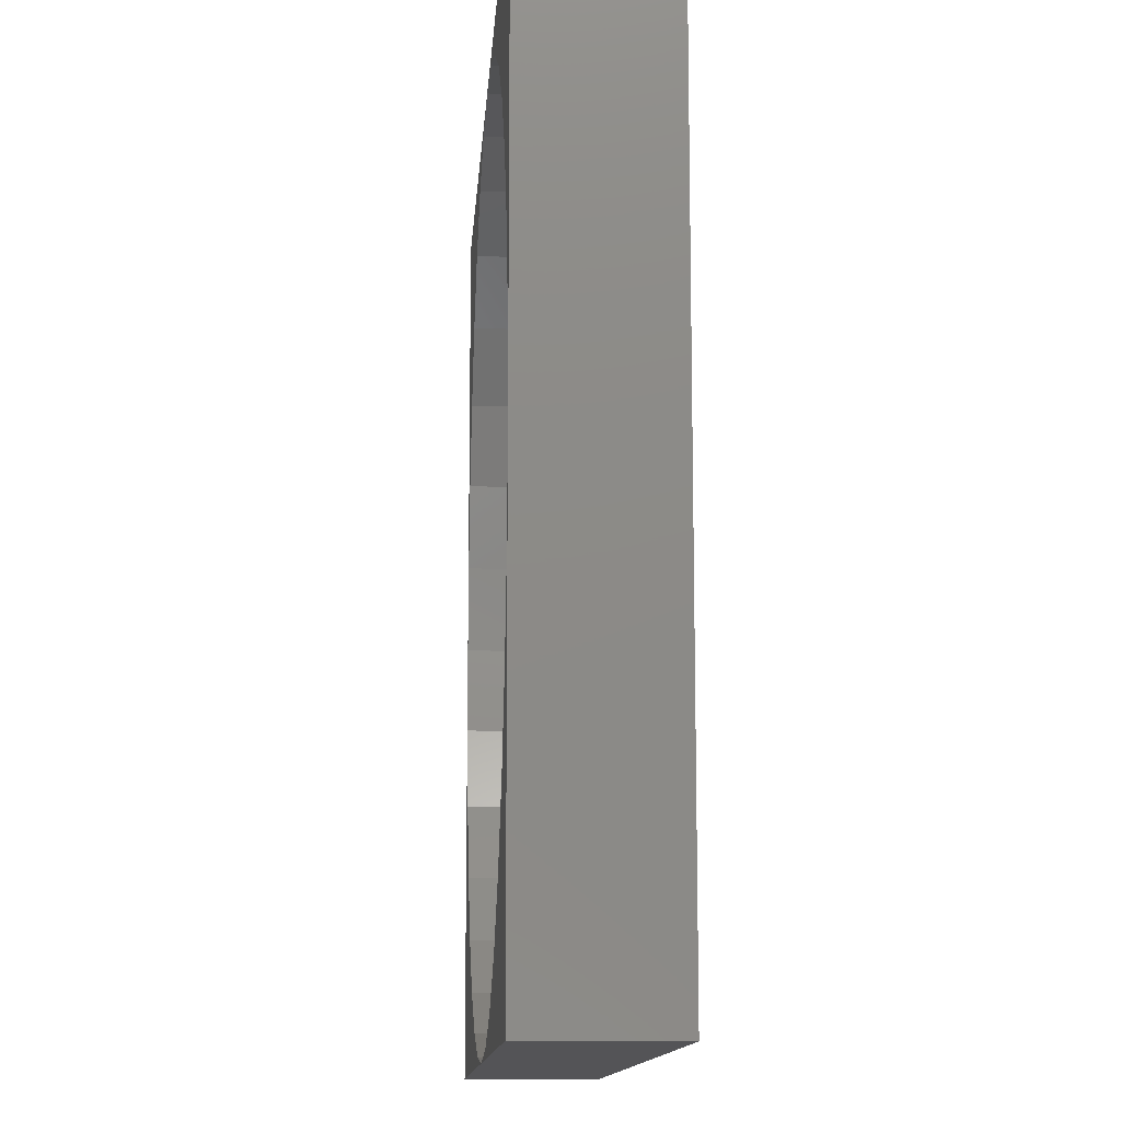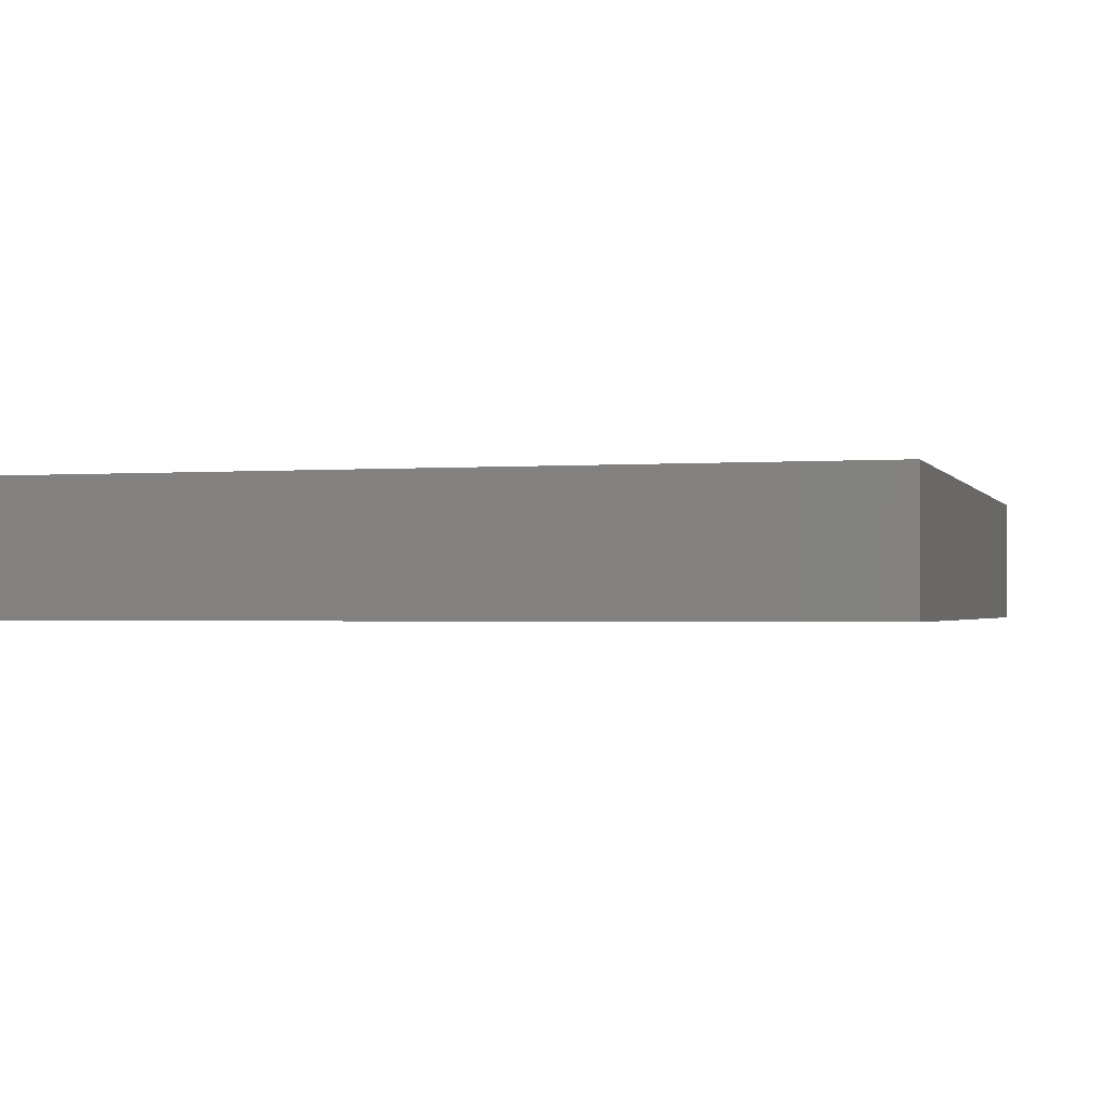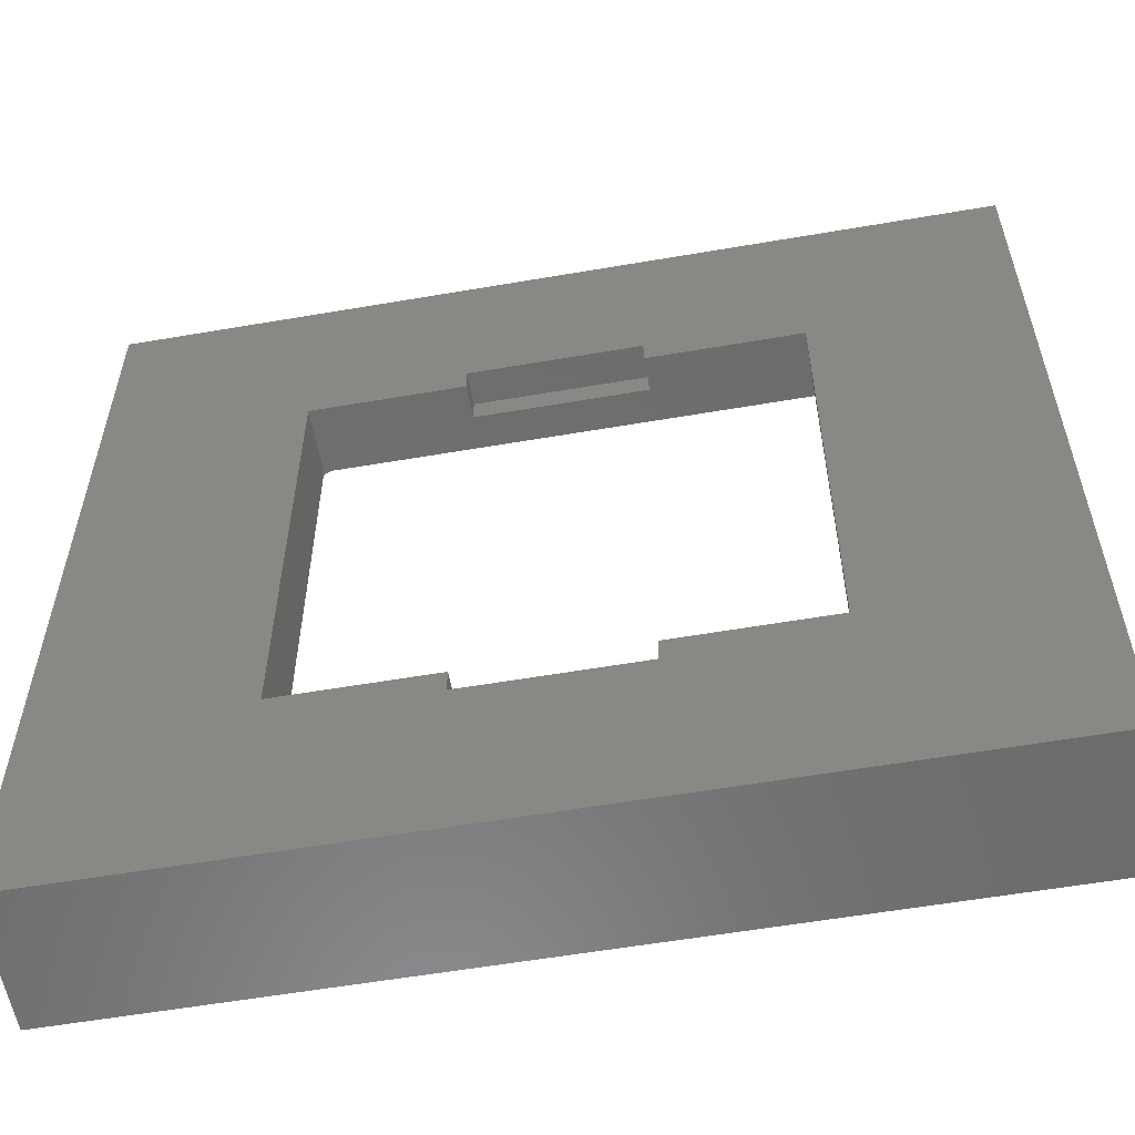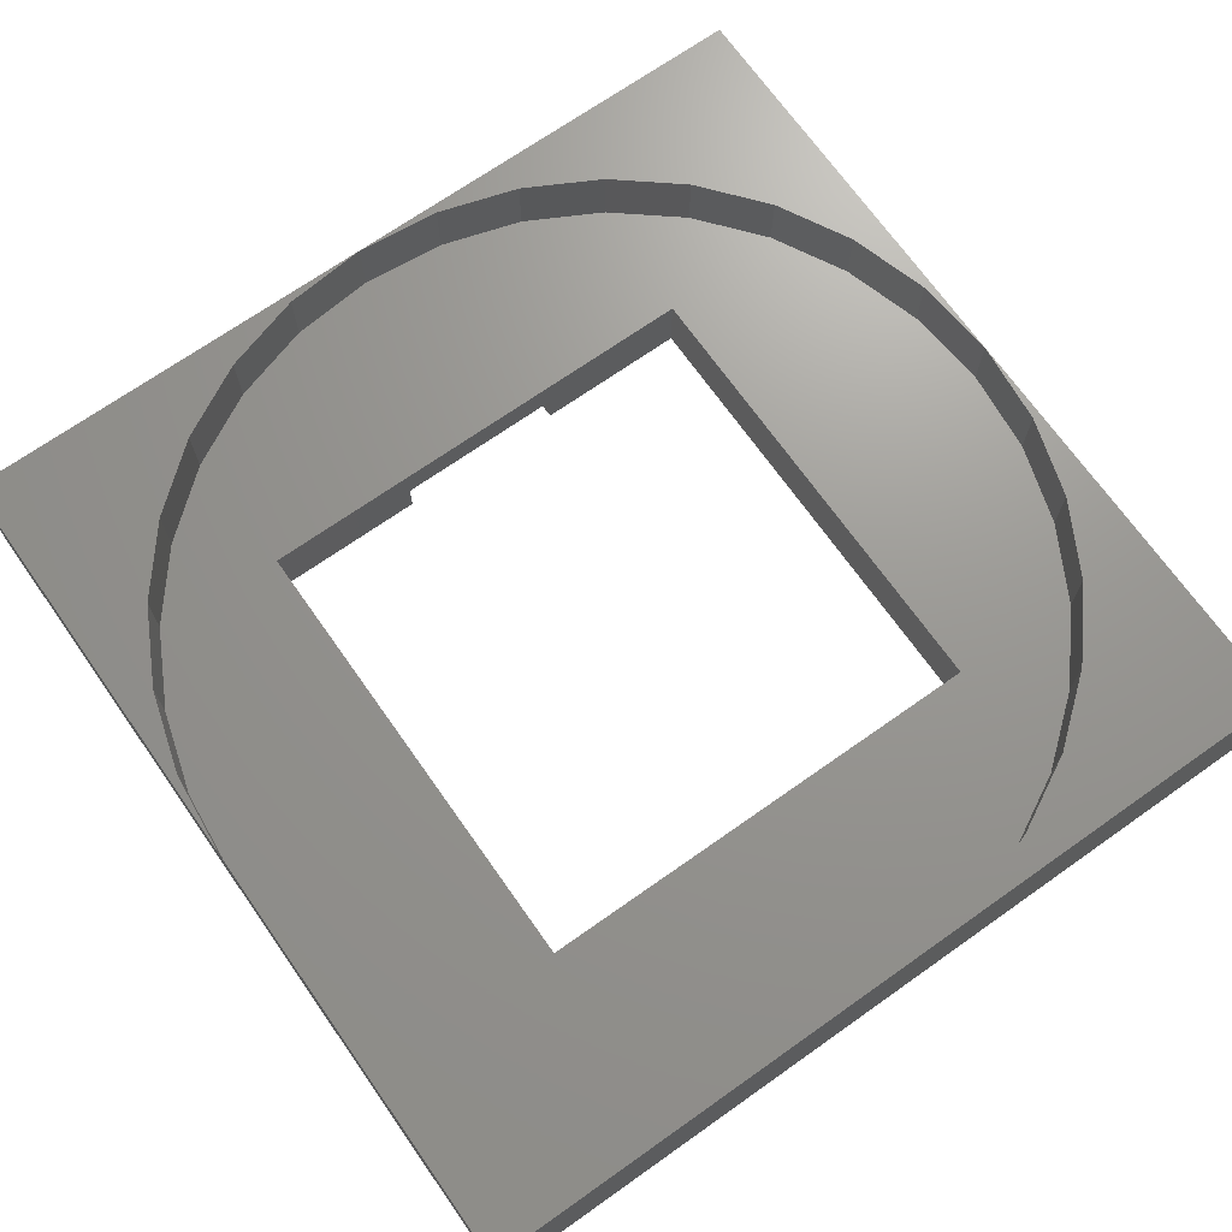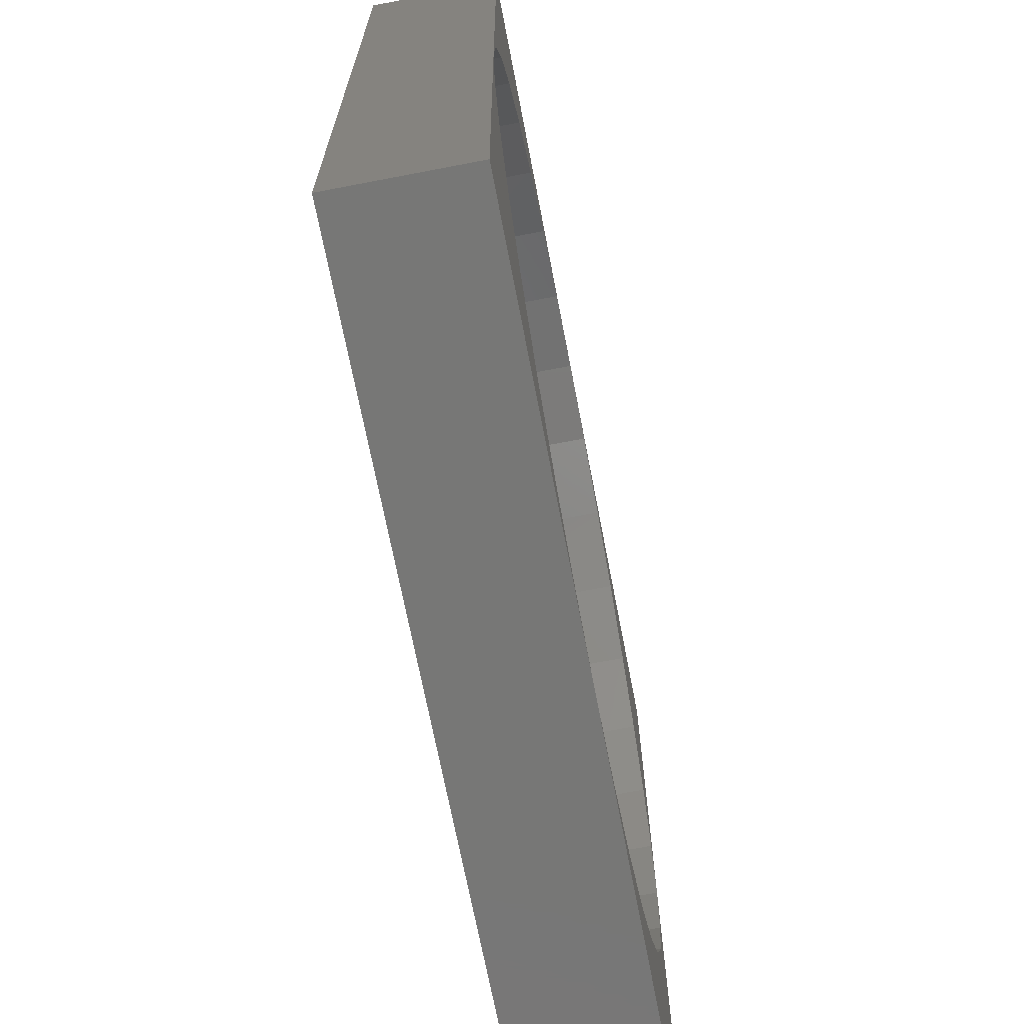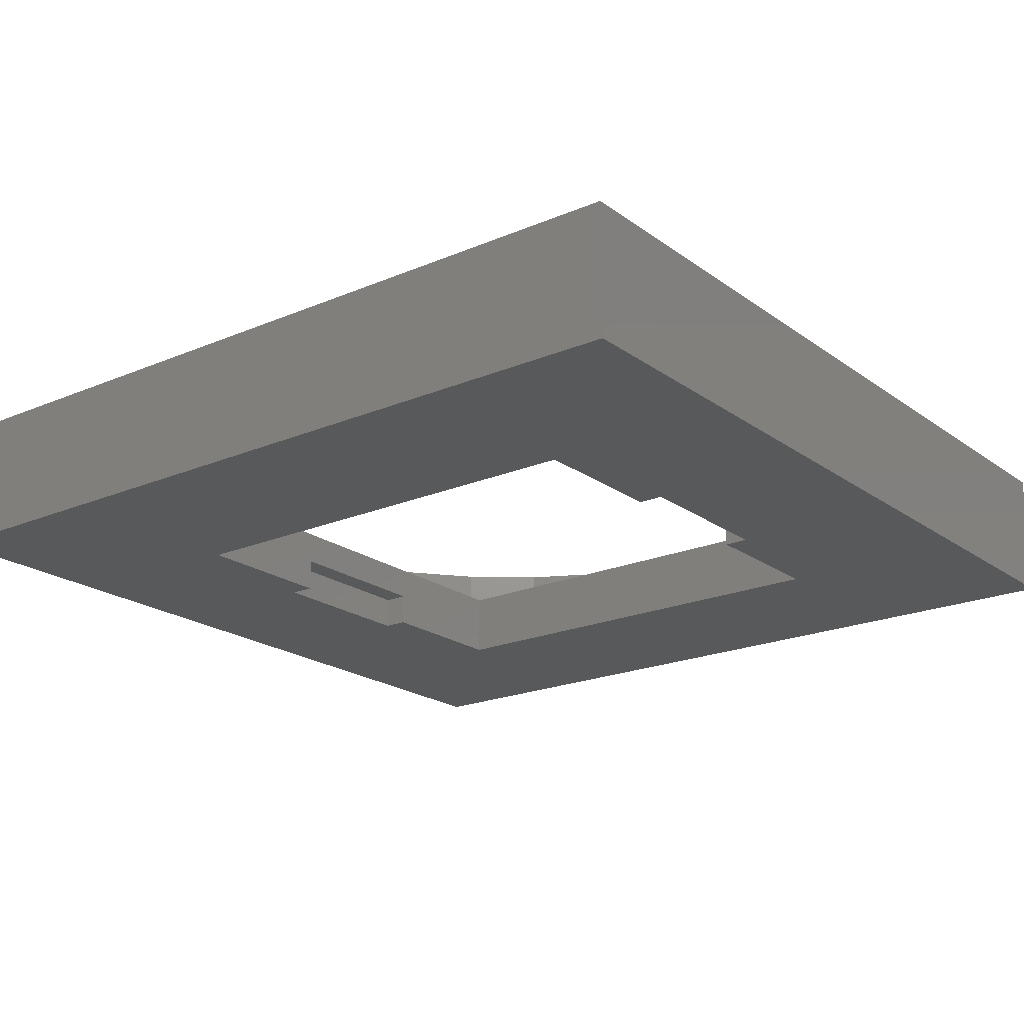
<metadata>
{"format":"stl","ext":"stl","renderer":"f3d","projection":"perspective","resolution":1024,"background":"white","views":[{"elev":-12.5,"azim":86.2,"up":"+Y"},{"elev":-1.3,"azim":105.9,"up":"+Z"},{"elev":-57.7,"azim":-169.9,"up":"+Y"},{"elev":70.2,"azim":-35.2,"up":"+Z"},{"elev":-69.5,"azim":-79.1,"up":"+Y"},{"elev":-20.4,"azim":-52.3,"up":"+Z"}]}
</metadata>
<code>
# stl→obj: 158 verts, 312 faces
v -13 0 0.9565
v -13 7.75 -2
v -13 7 -2
v -13 -7 -2
v -13 -7.75 -2
v -13 -13 -2
v -13 -13 2
v -13 -12.75 2
v -13 -12.01 2
v -13 -10.81 2
v -13 -9.192 2
v -13 -7.222 2
v -13 -4.975 2
v -13 -2.536 2
v -13 0 2
v -13 2.536 2
v -13 4.975 2
v -13 7.222 2
v -13 9.192 2
v -13 10.81 2
v -13 12.01 2
v -13 12.75 2
v -13 13 2
v -13 13 -2
v 13 0 0.9565
v 13 -13 -2
v 13 -7.75 -2
v 13 -7 -2
v 13 7 -2
v 13 7.75 -2
v 13 13 -2
v 13 13 2
v 13 12.75 2
v 13 12.01 2
v 13 10.81 2
v 13 9.192 2
v 13 7.222 2
v 13 4.975 2
v 13 2.536 2
v 13 0 2
v 13 -2.536 2
v 13 -4.975 2
v 13 -7.222 2
v 13 -9.192 2
v 13 -10.81 2
v 13 -12.01 2
v 13 -12.75 2
v 13 -13 2
v 0 -13 0.4
v 0 -13 2
v 0 13 0.4
v 0 13 2
v 13 0 0
v 12.75 2.536 2
v 12.75 2.536 0
v 12.01 4.975 2
v 12.01 4.975 0
v 10.81 7.222 2
v 10.81 7.222 0
v 9.192 9.192 2
v 9.192 9.192 0
v 7.222 10.81 2
v 7.222 10.81 0
v 4.975 12.01 2
v 4.975 12.01 0
v 2.536 12.75 2
v 2.536 12.75 0
v 0 13 0
v -2.536 12.75 2
v -2.536 12.75 0
v -4.975 12.01 2
v -4.975 12.01 0
v -7.222 10.81 2
v -7.222 10.81 0
v -9.192 9.192 2
v -9.192 9.192 0
v -10.81 7.222 2
v -10.81 7.222 0
v -12.01 4.975 2
v -12.01 4.975 0
v -12.75 2.536 2
v -12.75 2.536 0
v -13 0 0
v -12.75 -2.536 2
v -12.75 -2.536 0
v -12.01 -4.975 2
v -12.01 -4.975 0
v -10.81 -7.222 2
v -10.81 -7.222 0
v -9.192 -9.192 2
v -9.192 -9.192 0
v -7.222 -10.81 2
v -7.222 -10.81 0
v -4.975 -12.01 2
v -4.975 -12.01 0
v -2.536 -12.75 2
v -2.536 -12.75 0
v 0 -13 0
v 2.536 -12.75 2
v 2.536 -12.75 0
v 4.975 -12.01 2
v 4.975 -12.01 0
v 7.222 -10.81 2
v 7.222 -10.81 0
v 9.192 -9.192 2
v 9.192 -9.192 0
v 10.81 -7.222 2
v 10.81 -7.222 0
v 12.01 -4.975 2
v 12.01 -4.975 0
v 12.75 -2.536 2
v 12.75 -2.536 0
v 0 9.665 0
v -10.93 7 0
v -7 7 0
v 7 7 0
v 10.93 7 0
v 10.93 0 0
v 7 -7 0
v 10.93 -7 0
v -10.93 0 0
v -10.93 -7 0
v -7 -7 0
v 0 -9.665 0
v -7 0 -1
v -7 7 -2
v -7 7 -1
v -7 -7 -1
v -7 -7 -2
v 7 0 -1
v 7 -7 -1
v 7 7 -1
v 7 7 -2
v 7 -7 -2
v 0 -7 -0.6666
v 2.5 -7 -1
v -2.5 -7 -1
v -2.5 -7 -2
v 2.5 -7 -2
v 0 7 -0.6666
v -2.5 7 -1
v 2.5 7 -1
v 2.5 7 -2
v -2.5 7 -2
v 2.5 7.75 -2
v 2.5 7.75 -1
v -2.5 7.75 -1
v -2.5 7.75 -2
v -2.5 -7.75 -1
v 2.5 -7.75 -1
v 2.5 -7.75 -2
v -2.5 -7.75 -2
v 0 9.5 -2
v -7.6 7.3 -2
v 7.6 7.3 -2
v -7.6 -7.3 -2
v 7.6 -7.3 -2
v 0 -9.5 -2
f 1 2 3
f 1 3 4
f 1 4 5
f 1 5 6
f 1 6 7
f 1 7 8
f 1 8 9
f 1 9 10
f 1 10 11
f 1 11 12
f 1 12 13
f 1 13 14
f 1 14 15
f 1 15 16
f 1 16 17
f 1 17 18
f 1 18 19
f 1 19 20
f 1 20 21
f 1 21 22
f 1 22 23
f 1 23 24
f 1 24 2
f 25 26 27
f 25 27 28
f 25 28 29
f 25 29 30
f 25 30 31
f 25 31 32
f 25 32 33
f 25 33 34
f 25 34 35
f 25 35 36
f 25 36 37
f 25 37 38
f 25 38 39
f 25 39 40
f 25 40 41
f 25 41 42
f 25 42 43
f 25 43 44
f 25 44 45
f 25 45 46
f 25 46 47
f 25 47 48
f 25 48 26
f 49 6 26
f 49 26 48
f 49 48 50
f 49 50 7
f 49 7 6
f 51 24 23
f 51 23 52
f 51 52 32
f 51 32 31
f 51 31 24
f 53 40 54
f 53 54 55
f 55 54 56
f 55 56 57
f 57 56 58
f 57 58 59
f 59 58 60
f 59 60 61
f 61 60 62
f 61 62 63
f 63 62 64
f 63 64 65
f 65 64 66
f 65 66 67
f 67 66 52
f 67 52 68
f 68 52 69
f 68 69 70
f 70 69 71
f 70 71 72
f 72 71 73
f 72 73 74
f 74 73 75
f 74 75 76
f 76 75 77
f 76 77 78
f 78 77 79
f 78 79 80
f 80 79 81
f 80 81 82
f 82 81 15
f 82 15 83
f 83 15 84
f 83 84 85
f 85 84 86
f 85 86 87
f 87 86 88
f 87 88 89
f 89 88 90
f 89 90 91
f 91 90 92
f 91 92 93
f 93 92 94
f 93 94 95
f 95 94 96
f 95 96 97
f 97 96 50
f 97 50 98
f 98 50 99
f 98 99 100
f 100 99 101
f 100 101 102
f 102 101 103
f 102 103 104
f 104 103 105
f 104 105 106
f 106 105 107
f 106 107 108
f 108 107 109
f 108 109 110
f 110 109 111
f 110 111 112
f 112 111 40
f 112 40 53
f 113 70 72
f 113 72 74
f 113 74 76
f 113 76 78
f 113 78 114
f 113 114 115
f 113 115 116
f 113 116 117
f 113 117 59
f 113 59 61
f 113 61 63
f 113 63 65
f 113 65 67
f 113 67 68
f 113 68 70
f 118 116 119
f 118 119 120
f 118 120 110
f 118 110 112
f 118 112 53
f 118 53 55
f 118 55 57
f 118 57 117
f 118 117 116
f 121 114 80
f 121 80 82
f 121 82 83
f 121 83 85
f 121 85 87
f 121 87 122
f 121 122 123
f 121 123 115
f 121 115 114
f 124 119 123
f 124 123 122
f 124 122 89
f 124 89 91
f 124 91 93
f 124 93 95
f 124 95 97
f 124 97 98
f 124 98 100
f 124 100 102
f 124 102 104
f 124 104 106
f 124 106 108
f 124 108 120
f 124 120 119
f 125 126 127
f 125 127 115
f 125 115 123
f 125 123 128
f 125 128 129
f 125 129 126
f 130 131 119
f 130 119 116
f 130 116 132
f 130 132 133
f 130 133 134
f 130 134 131
f 135 119 131
f 135 131 136
f 135 136 137
f 135 137 128
f 135 128 123
f 135 123 119
f 137 138 129
f 137 129 128
f 131 134 139
f 131 139 136
f 140 115 127
f 140 127 141
f 140 141 142
f 140 142 132
f 140 132 116
f 140 116 115
f 142 143 133
f 142 133 132
f 127 126 144
f 127 144 141
f 145 146 147
f 145 147 148
f 149 150 151
f 149 151 152
f 141 144 148
f 141 148 147
f 149 152 138
f 149 138 137
f 136 139 151
f 136 151 150
f 146 145 143
f 146 143 142
f 146 142 141
f 146 141 147
f 136 150 149
f 136 149 137
f 153 31 30
f 153 30 145
f 153 145 148
f 153 148 2
f 153 2 24
f 153 24 31
f 154 148 144
f 154 144 126
f 154 126 3
f 154 3 2
f 154 2 148
f 155 30 29
f 155 29 133
f 155 133 143
f 155 143 145
f 155 145 30
f 126 129 4
f 126 4 3
f 29 28 134
f 29 134 133
f 156 129 138
f 156 138 152
f 156 152 5
f 156 5 4
f 156 4 129
f 157 134 28
f 157 28 27
f 157 27 151
f 157 151 139
f 157 139 134
f 158 152 151
f 158 151 27
f 158 27 26
f 158 26 6
f 158 6 5
f 158 5 152
f 52 66 33
f 52 33 32
f 23 22 69
f 23 69 52
f 66 64 34
f 66 34 33
f 22 21 71
f 22 71 69
f 64 62 35
f 64 35 34
f 21 20 73
f 21 73 71
f 62 60 36
f 62 36 35
f 20 19 75
f 20 75 73
f 60 58 37
f 60 37 36
f 19 18 77
f 19 77 75
f 58 56 38
f 58 38 37
f 18 17 79
f 18 79 77
f 56 54 39
f 56 39 38
f 17 16 81
f 17 81 79
f 54 40 39
f 16 15 81
f 111 41 40
f 14 84 15
f 111 109 42
f 111 42 41
f 14 13 86
f 14 86 84
f 109 107 43
f 109 43 42
f 13 12 88
f 13 88 86
f 107 105 44
f 107 44 43
f 12 11 90
f 12 90 88
f 105 103 45
f 105 45 44
f 11 10 92
f 11 92 90
f 103 101 46
f 103 46 45
f 10 9 94
f 10 94 92
f 101 99 47
f 101 47 46
f 9 8 96
f 9 96 94
f 99 50 48
f 99 48 47
f 8 7 50
f 8 50 96

</code>
